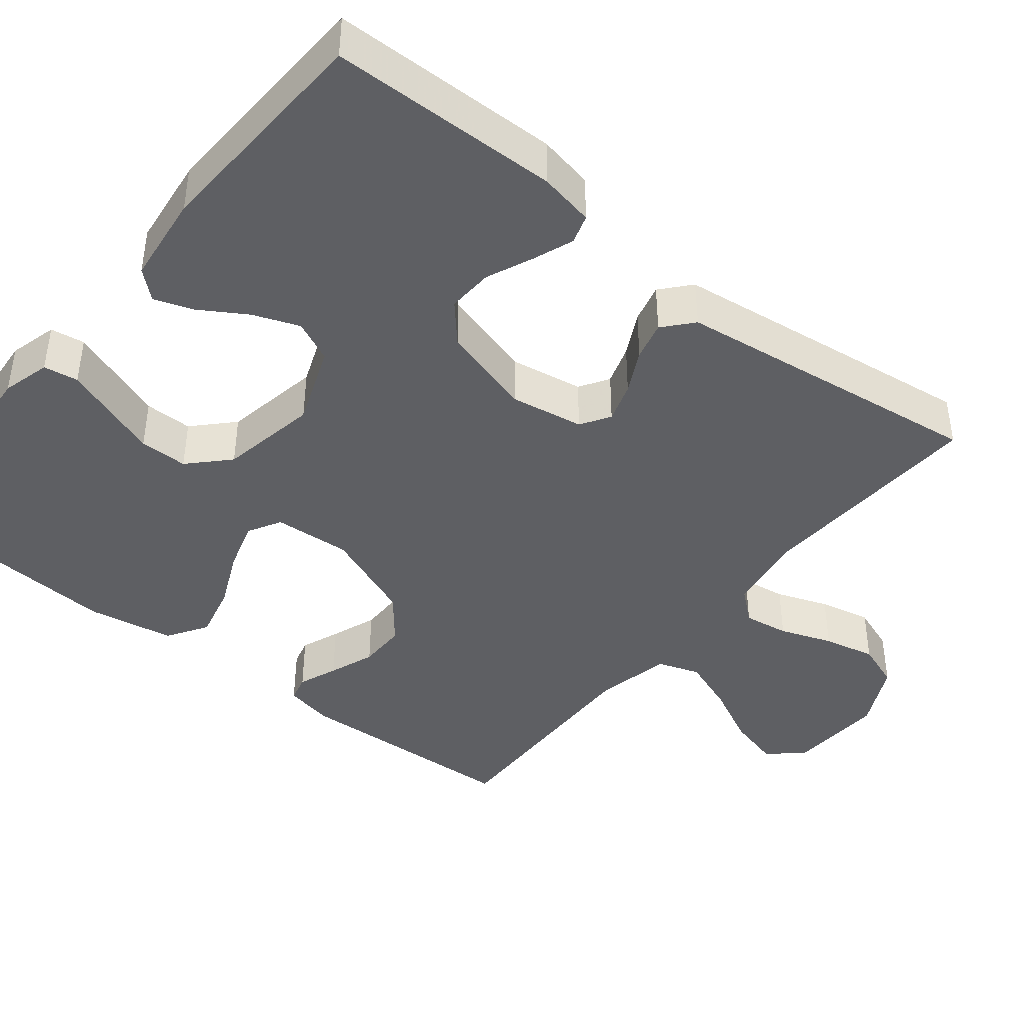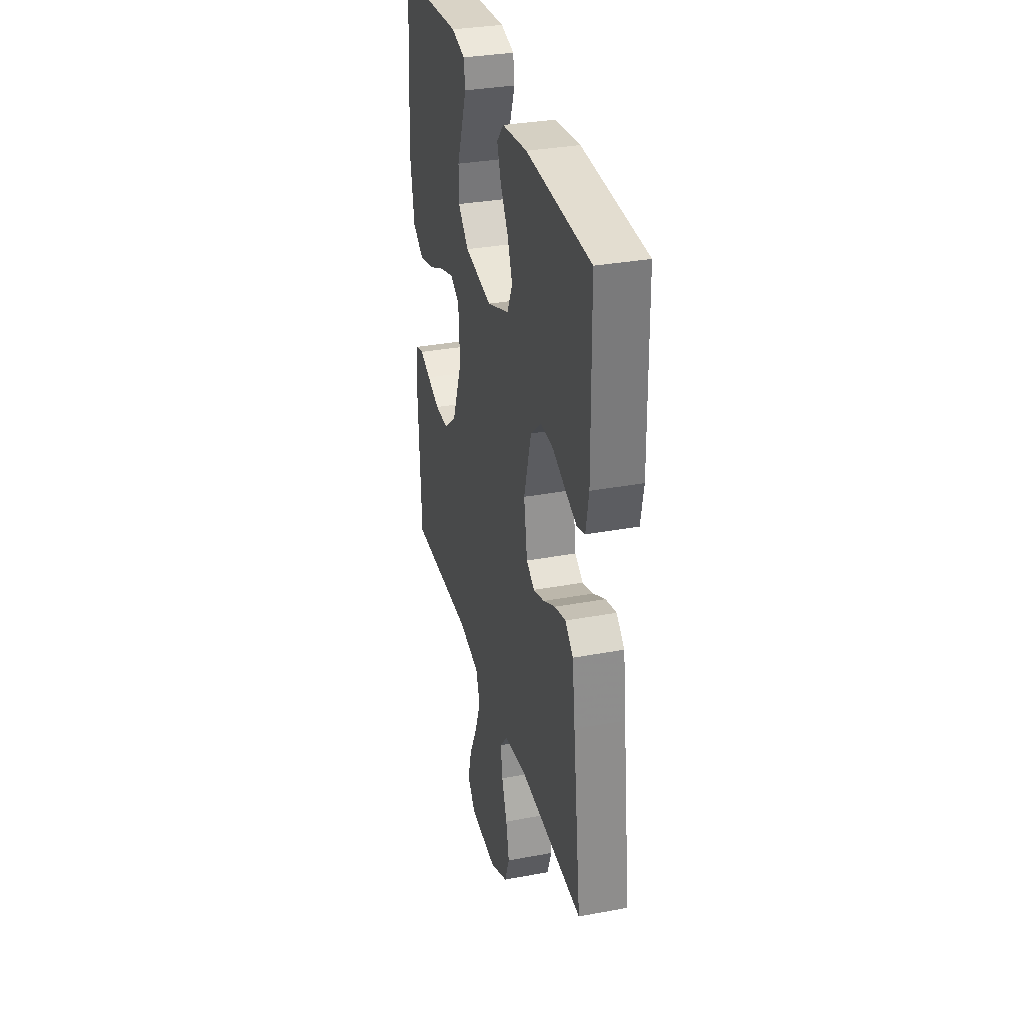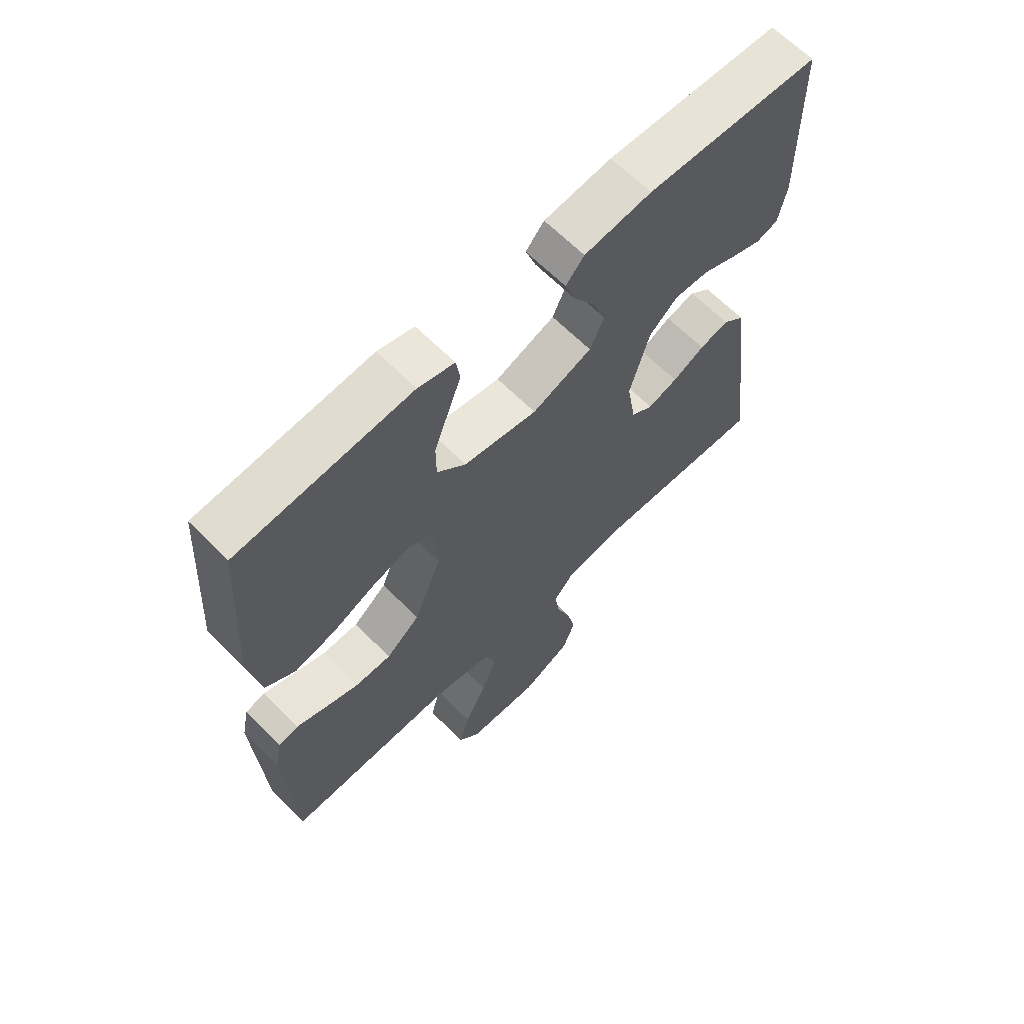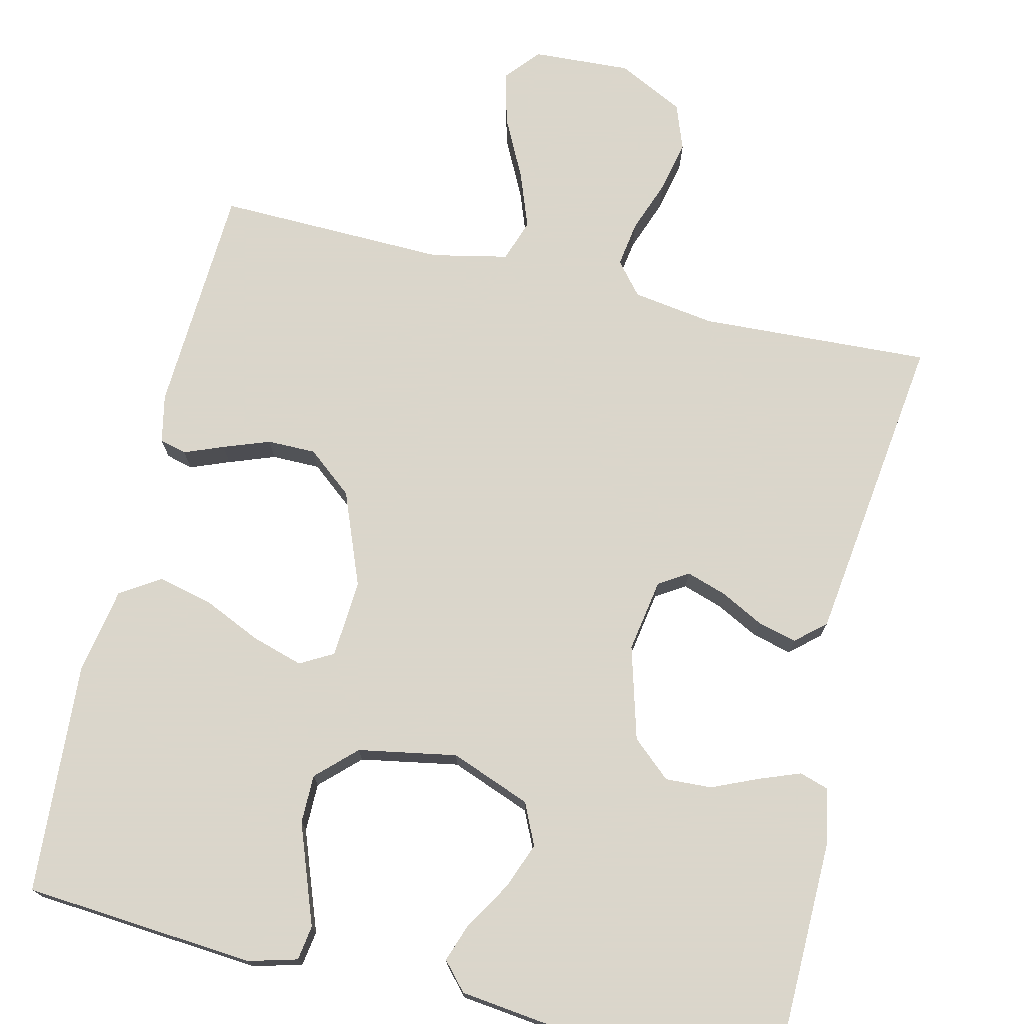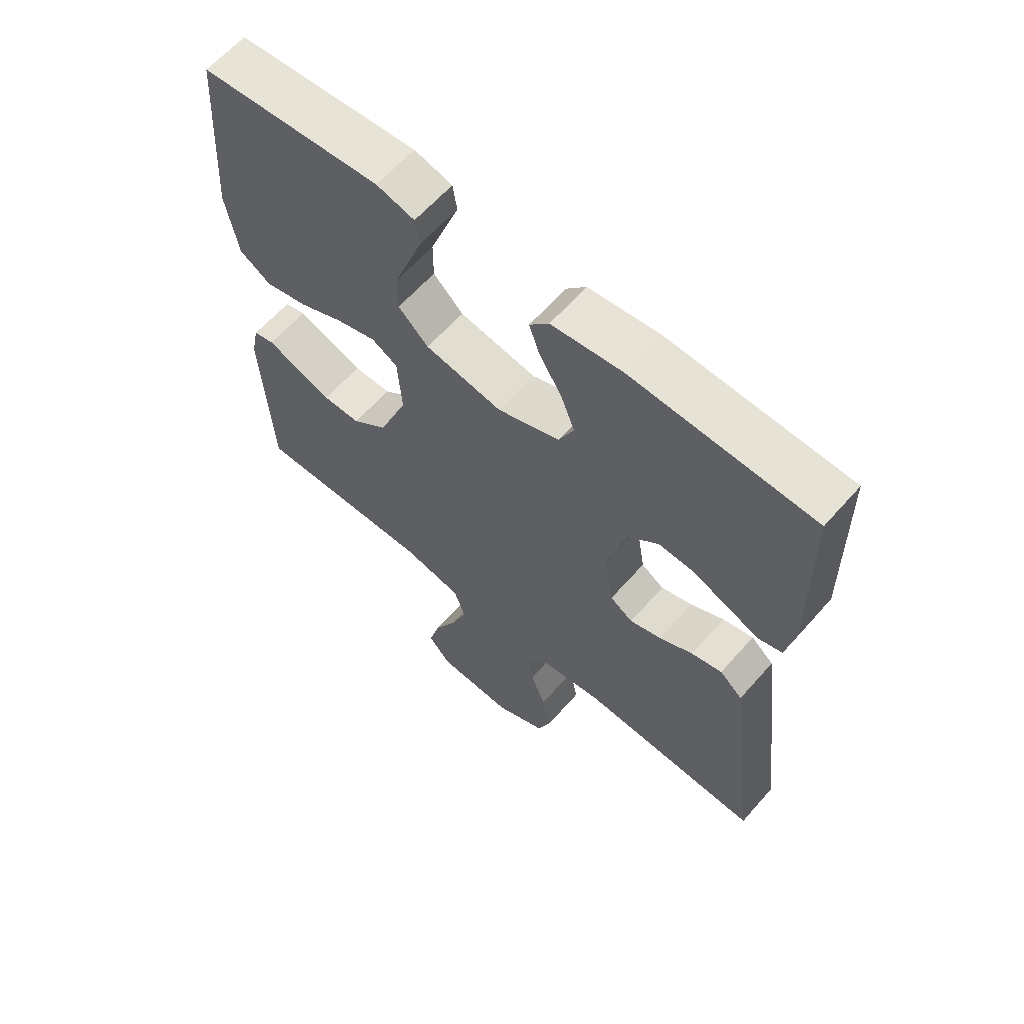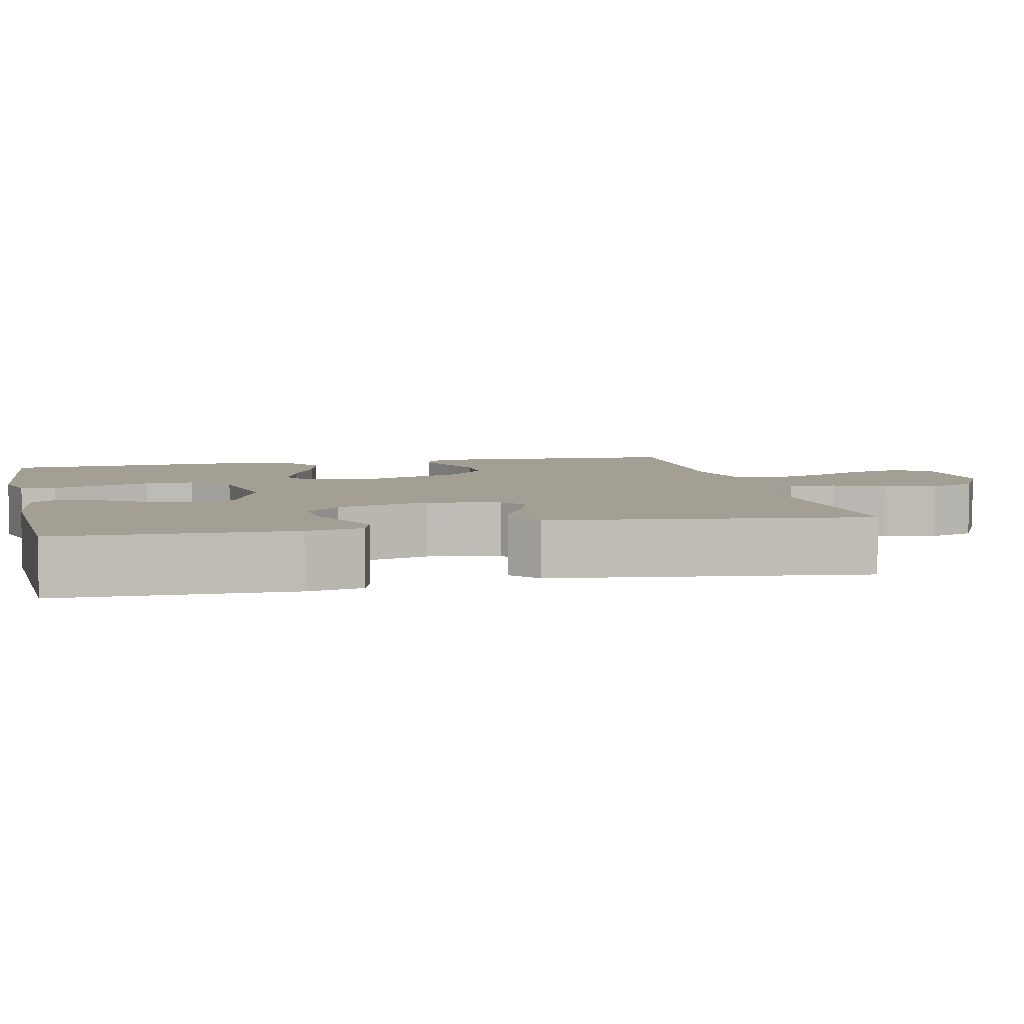
<metadata>
{"format":"obj","ext":"obj","renderer":"f3d","projection":"perspective","resolution":1024,"background":"white","views":[{"elev":-42.0,"azim":51.2,"up":"+Y"},{"elev":33.0,"azim":75.6,"up":"+Z"},{"elev":64.8,"azim":-44.7,"up":"+Z"},{"elev":73.7,"azim":13.3,"up":"+Y"},{"elev":62.5,"azim":41.3,"up":"+Z"},{"elev":5.6,"azim":77.4,"up":"+Y"}]}
</metadata>
<code>
v 0.5 0.07 0.5
v 0.505 0.07 0.2
v 0.491 0.07 0.128
v 0.453 0.07 0.116
v 0.4 0.07 0.136
v 0.34 0.07 0.162
v 0.28 0.07 0.165
v 0.23 0.07 0.121
v 0.196 0.07 0
v 0.212 0.07 -0.095
v 0.25 0.07 -0.119
v 0.302 0.07 -0.102
v 0.358 0.07 -0.073
v 0.409 0.07 -0.06
v 0.447 0.07 -0.093
v 0.461 0.07 -0.2
v 0.5 0.07 -0.5
v 0.2 0.07 -0.485
v 0.094 0.07 -0.501
v 0.059 0.07 -0.543
v 0.068 0.07 -0.602
v 0.093 0.07 -0.67
v 0.108 0.07 -0.738
v 0.086 0.07 -0.798
v 0 0.07 -0.841
v -0.128 0.07 -0.834
v -0.166 0.07 -0.789
v -0.148 0.07 -0.72
v -0.109 0.07 -0.642
v -0.082 0.07 -0.569
v -0.101 0.07 -0.514
v -0.2 0.07 -0.493
v -0.5 0.07 -0.5
v -0.515 0.07 -0.2
v -0.502 0.07 -0.137
v -0.467 0.07 -0.128
v -0.416 0.07 -0.148
v -0.356 0.07 -0.17
v -0.293 0.07 -0.17
v -0.234 0.07 -0.122
v -0.186 0.07 0
v -0.193 0.07 0.101
v -0.236 0.07 0.125
v -0.302 0.07 0.105
v -0.377 0.07 0.071
v -0.448 0.07 0.054
v -0.5 0.07 0.087
v -0.52 0.07 0.2
v -0.5 0.07 0.5
v -0.2 0.07 0.524
v -0.137 0.07 0.507
v -0.13 0.07 0.462
v -0.153 0.07 0.4
v -0.178 0.07 0.332
v -0.178 0.07 0.269
v -0.128 0.07 0.221
v 0 0.07 0.198
v 0.104 0.07 0.238
v 0.129 0.07 0.292
v 0.106 0.07 0.352
v 0.069 0.07 0.412
v 0.051 0.07 0.463
v 0.083 0.07 0.499
v 0.2 0.07 0.513
v 0.5 0 0.5
v 0.505 0 0.2
v 0.491 0 0.128
v 0.453 0 0.116
v 0.4 0 0.136
v 0.34 0 0.162
v 0.28 0 0.165
v 0.23 0 0.121
v 0.196 0 0
v 0.212 0 -0.095
v 0.25 0 -0.119
v 0.302 0 -0.102
v 0.358 0 -0.073
v 0.409 0 -0.06
v 0.447 0 -0.093
v 0.461 0 -0.2
v 0.5 0 -0.5
v 0.2 0 -0.485
v 0.094 0 -0.501
v 0.059 0 -0.543
v 0.068 0 -0.602
v 0.093 0 -0.67
v 0.108 0 -0.738
v 0.086 0 -0.798
v 0 0 -0.841
v -0.128 0 -0.834
v -0.166 0 -0.789
v -0.148 0 -0.72
v -0.109 0 -0.642
v -0.082 0 -0.569
v -0.101 0 -0.514
v -0.2 0 -0.493
v -0.5 0 -0.5
v -0.515 0 -0.2
v -0.502 0 -0.137
v -0.467 0 -0.128
v -0.416 0 -0.148
v -0.356 0 -0.17
v -0.293 0 -0.17
v -0.234 0 -0.122
v -0.186 0 0
v -0.193 0 0.101
v -0.236 0 0.125
v -0.302 0 0.105
v -0.377 0 0.071
v -0.448 0 0.054
v -0.5 0 0.087
v -0.52 0 0.2
v -0.5 0 0.5
v -0.2 0 0.524
v -0.137 0 0.507
v -0.13 0 0.462
v -0.153 0 0.4
v -0.178 0 0.332
v -0.178 0 0.269
v -0.128 0 0.221
v 0 0 0.198
v 0.104 0 0.238
v 0.129 0 0.292
v 0.106 0 0.352
v 0.069 0 0.412
v 0.051 0 0.463
v 0.083 0 0.499
v 0.2 0 0.513
f 4 5 6
f 3 4 6
f 2 3 6
f 1 2 6
f 64 1 6
f 63 64 6
f 62 63 6
f 61 62 6
f 60 61 6
f 59 60 6 7
f 58 59 7 8
f 57 58 8 9
f 56 57 9 10
f 51 52 53
f 50 51 53
f 49 50 53
f 48 49 53
f 47 48 53
f 46 47 53
f 45 46 53
f 44 45 53
f 44 53 54
f 43 44 54 55
f 35 36 37
f 34 35 37
f 33 34 37
f 32 33 37
f 31 32 37 38
f 27 28 29
f 26 27 29
f 25 26 29
f 24 25 29
f 23 24 29
f 22 23 29
f 21 22 29
f 20 21 29 30
f 19 20 30 31
f 16 17 18
f 15 16 18
f 14 15 18
f 13 14 18
f 12 13 18
f 18 19 31
f 12 18 31
f 11 12 31
f 42 43 55 56
f 41 42 56 10
f 10 11 31
f 41 10 31
f 40 41 31
f 39 40 31
f 31 38 39
f 70 69 68
f 70 68 67
f 70 67 66
f 70 66 65
f 70 65 128
f 70 128 127
f 70 127 126
f 70 126 125
f 70 125 124
f 71 70 124 123
f 72 71 123 122
f 73 72 122 121
f 74 73 121 120
f 117 116 115
f 117 115 114
f 117 114 113
f 117 113 112
f 117 112 111
f 117 111 110
f 117 110 109
f 117 109 108
f 118 117 108
f 119 118 108 107
f 101 100 99
f 101 99 98
f 101 98 97
f 101 97 96
f 102 101 96 95
f 93 92 91
f 93 91 90
f 93 90 89
f 93 89 88
f 93 88 87
f 93 87 86
f 93 86 85
f 94 93 85 84
f 95 94 84 83
f 82 81 80
f 82 80 79
f 82 79 78
f 82 78 77
f 82 77 76
f 95 83 82
f 95 82 76
f 95 76 75
f 120 119 107 106
f 74 120 106 105
f 95 75 74
f 95 74 105
f 95 105 104
f 95 104 103
f 103 102 95
f 1 65 66 2
f 2 66 67 3
f 3 67 68 4
f 4 68 69 5
f 5 69 70 6
f 6 70 71 7
f 7 71 72 8
f 8 72 73 9
f 9 73 74 10
f 10 74 75 11
f 11 75 76 12
f 12 76 77 13
f 13 77 78 14
f 14 78 79 15
f 15 79 80 16
f 16 80 81 17
f 17 81 82 18
f 18 82 83 19
f 19 83 84 20
f 20 84 85 21
f 21 85 86 22
f 22 86 87 23
f 23 87 88 24
f 24 88 89 25
f 25 89 90 26
f 26 90 91 27
f 27 91 92 28
f 28 92 93 29
f 29 93 94 30
f 30 94 95 31
f 31 95 96 32
f 32 96 97 33
f 33 97 98 34
f 34 98 99 35
f 35 99 100 36
f 36 100 101 37
f 37 101 102 38
f 38 102 103 39
f 39 103 104 40
f 40 104 105 41
f 41 105 106 42
f 42 106 107 43
f 43 107 108 44
f 44 108 109 45
f 45 109 110 46
f 46 110 111 47
f 47 111 112 48
f 48 112 113 49
f 49 113 114 50
f 50 114 115 51
f 51 115 116 52
f 52 116 117 53
f 53 117 118 54
f 54 118 119 55
f 55 119 120 56
f 56 120 121 57
f 57 121 122 58
f 58 122 123 59
f 59 123 124 60
f 60 124 125 61
f 61 125 126 62
f 62 126 127 63
f 63 127 128 64
f 64 128 65 1

</code>
